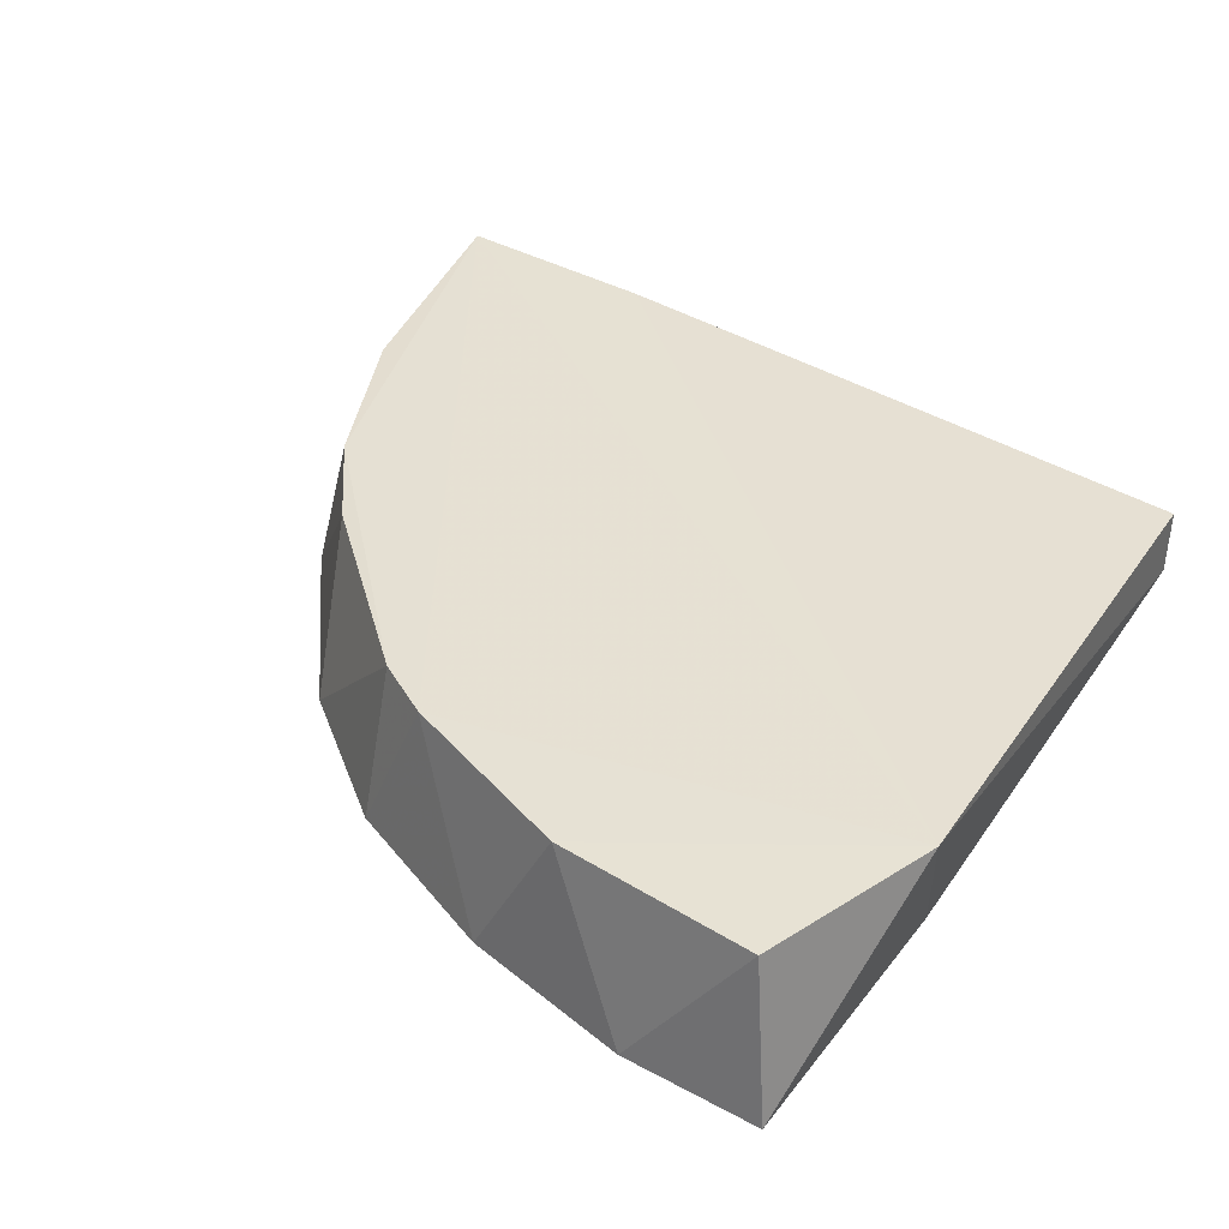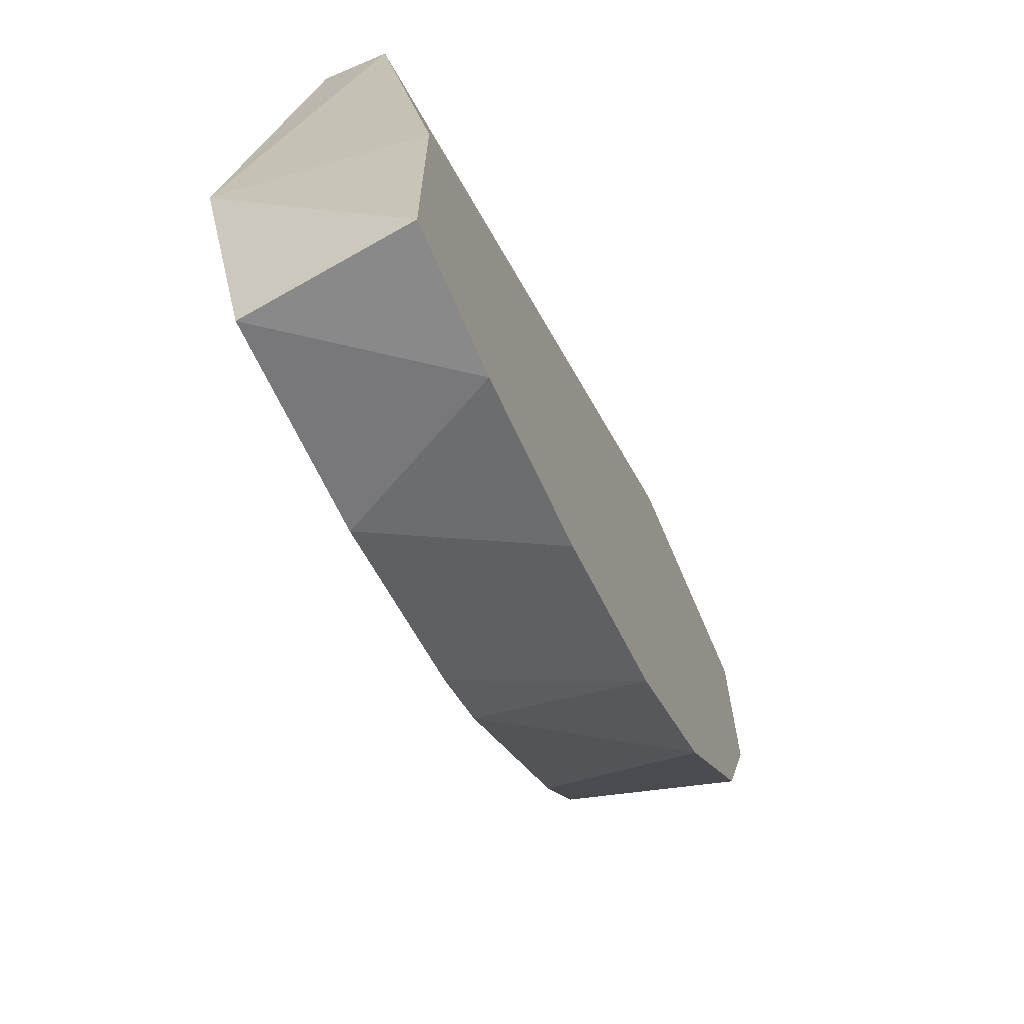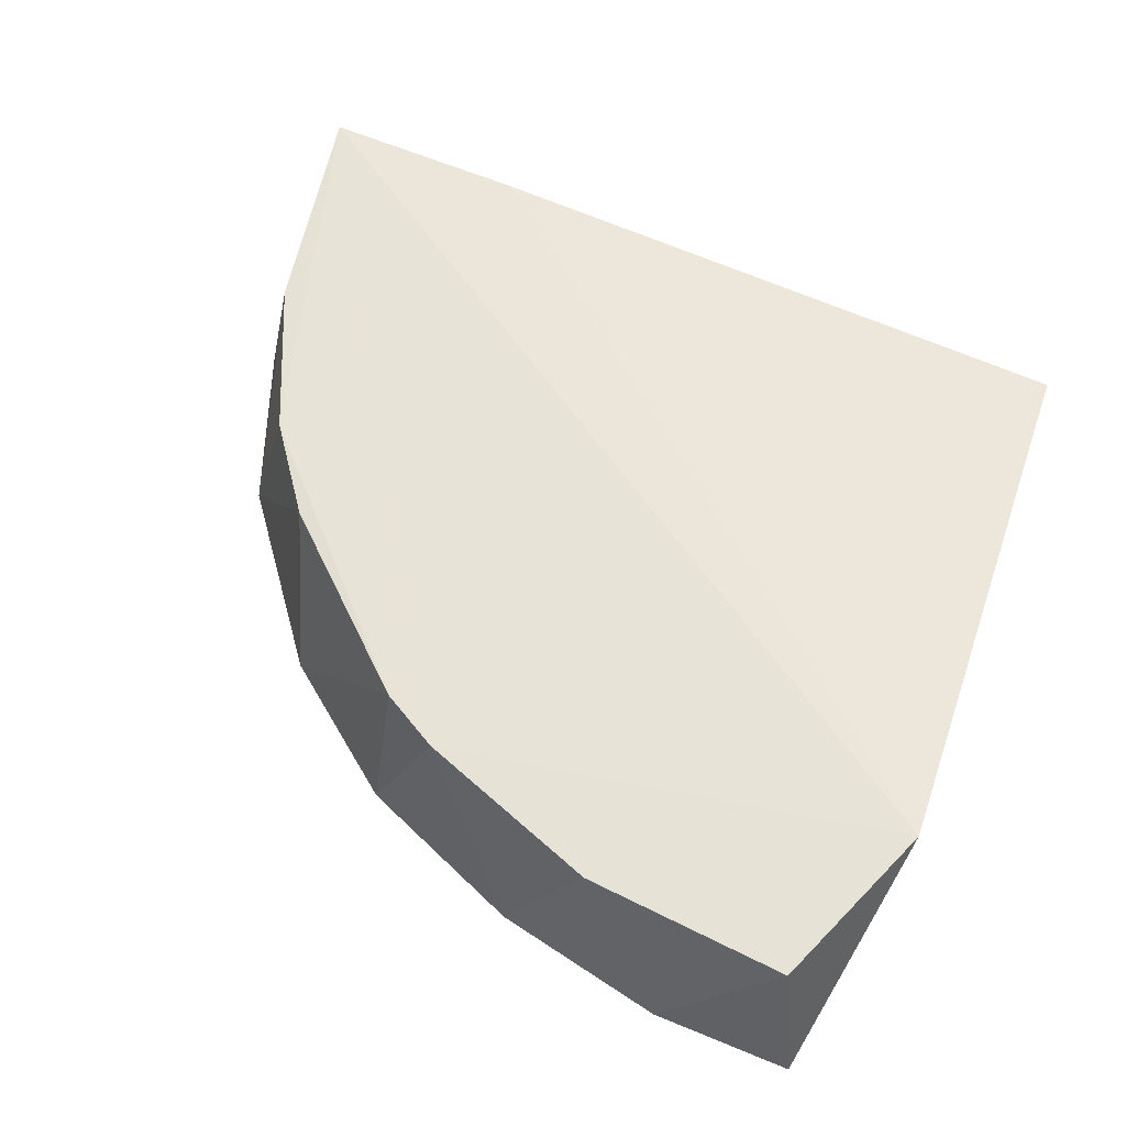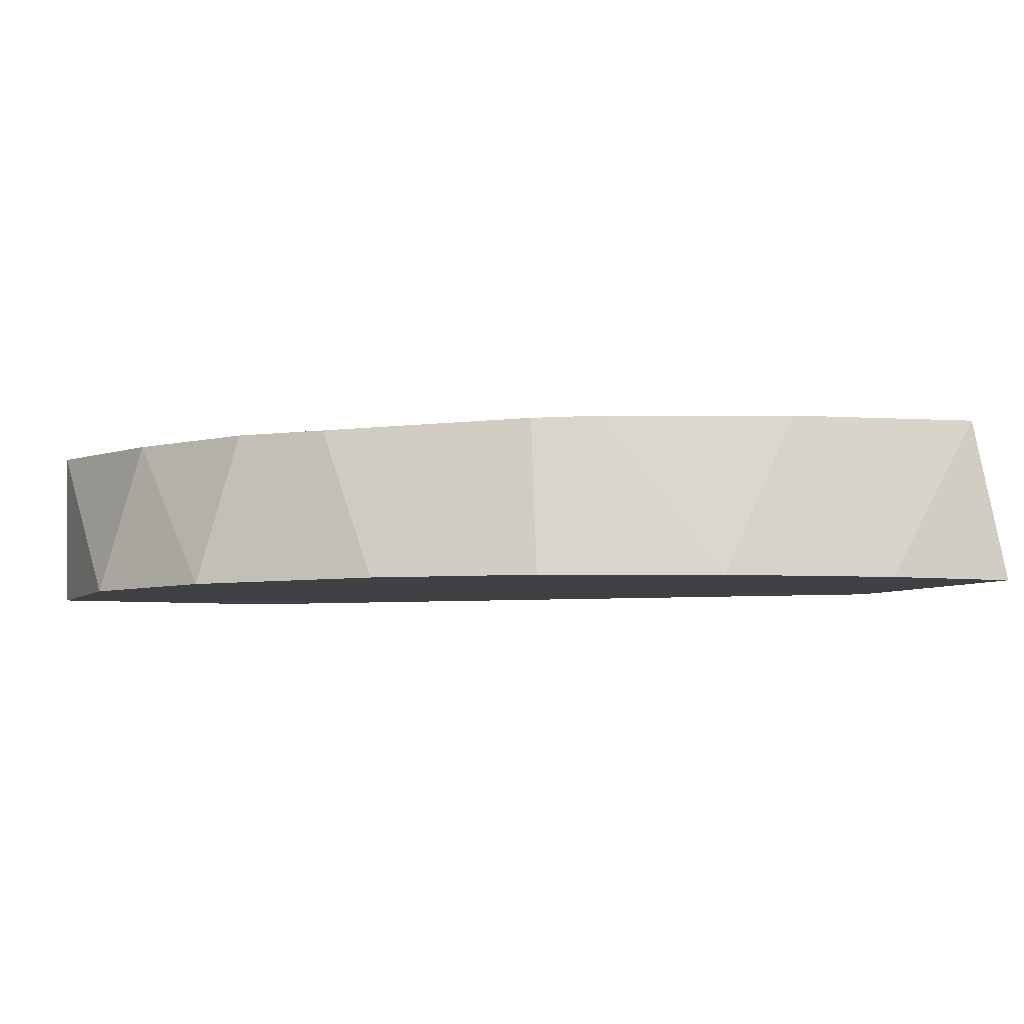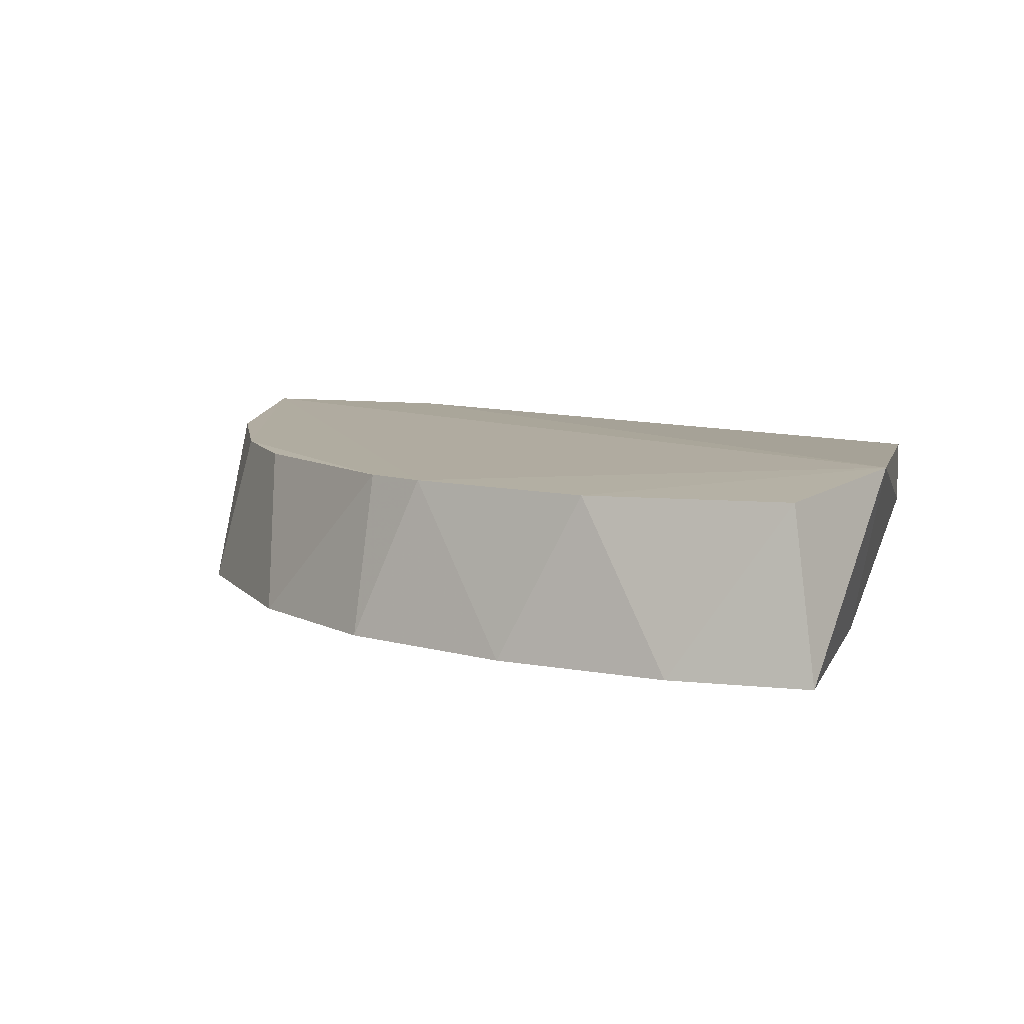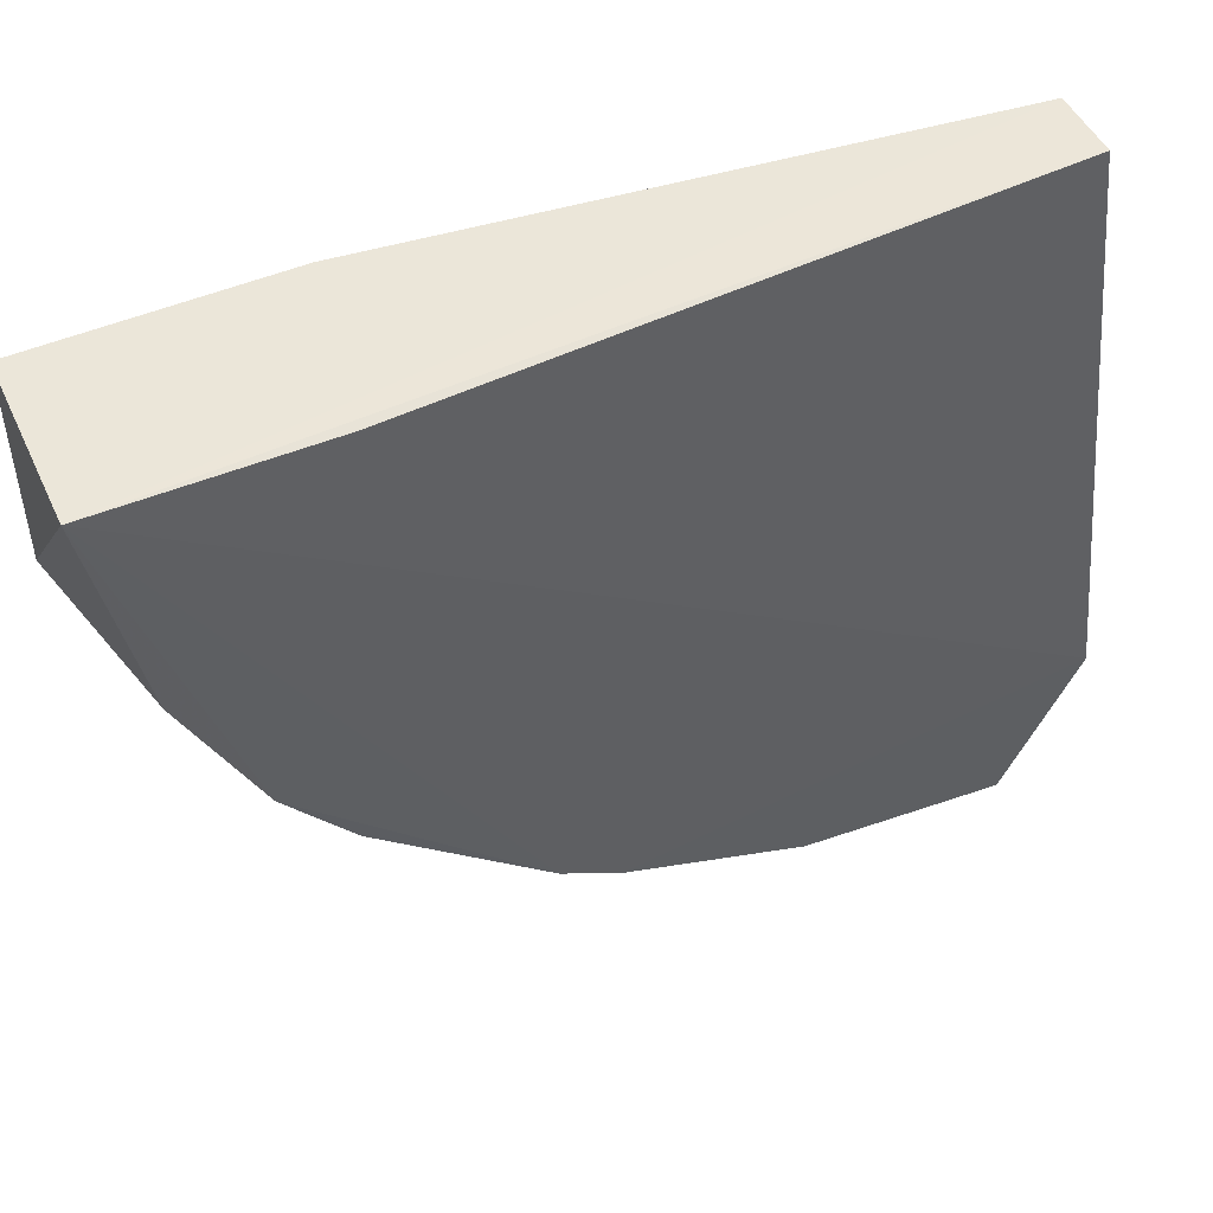
<metadata>
{"format":"obj","ext":"obj","renderer":"f3d","projection":"perspective","resolution":1024,"background":"white","views":[{"elev":39.3,"azim":-146.3,"up":"+Y"},{"elev":-67.4,"azim":-66.9,"up":"+Z"},{"elev":58.8,"azim":-156.8,"up":"+Y"},{"elev":-5.6,"azim":157.7,"up":"+Y"},{"elev":8.7,"azim":-163.8,"up":"+Y"},{"elev":49.0,"azim":154.8,"up":"+Z"}]}
</metadata>
<code>
v 0.08653 -0.2068 -0.1606
v -0.1229 -0.2583 -0.2552
v -0.1149 -0.2041 -0.248
v -0.1229 -0.236 -0.009513
v 0.1452 -0.2583 -0.009513
v 0.1463 -0.2022 -0.008502
v 0.0335 -0.2583 -0.2217
v -0.1229 -0.2136 -0.009513
v -0.1359 -0.1998 -0.1936
v 0.1229 -0.2583 -0.1324
v -0.1229 -0.2583 -0.1659
v 0.01117 -0.2058 -0.2209
v 0.06701 -0.2583 -0.009513
v -0.02231 -0.2583 -0.244
v 0.07816 -0.2025 -0.009513
v 0.1316 -0.2053 -0.0822
v 0.1452 -0.2583 -0.07655
v -0.04898 -0.2053 -0.2426
v 0.07816 -0.2583 -0.1882
v -0.07816 -0.2583 -0.2552
v 0.0306 -0.2061 -0.2101
v 0.1082 -0.2061 -0.1324
f 1 21 22
f 5 2 7
f 4 6 8
f 3 2 9
f 4 8 9
f 5 7 10
f 2 5 11
f 9 2 11
f 4 9 11
f 9 6 12
f 6 4 13
f 5 6 13
f 4 11 13
f 11 5 13
f 7 2 14
f 12 7 14
f 8 6 15
f 6 9 15
f 9 8 15
f 10 16 17
f 6 5 17
f 5 10 17
f 16 6 17
f 3 9 18
f 9 12 18
f 12 14 18
f 1 10 19
f 10 7 19
f 2 3 20
f 14 2 20
f 3 18 20
f 18 14 20
f 12 6 21
f 7 12 21
f 1 19 21
f 19 7 21
f 10 1 22
f 6 16 22
f 16 10 22
f 21 6 22

</code>
